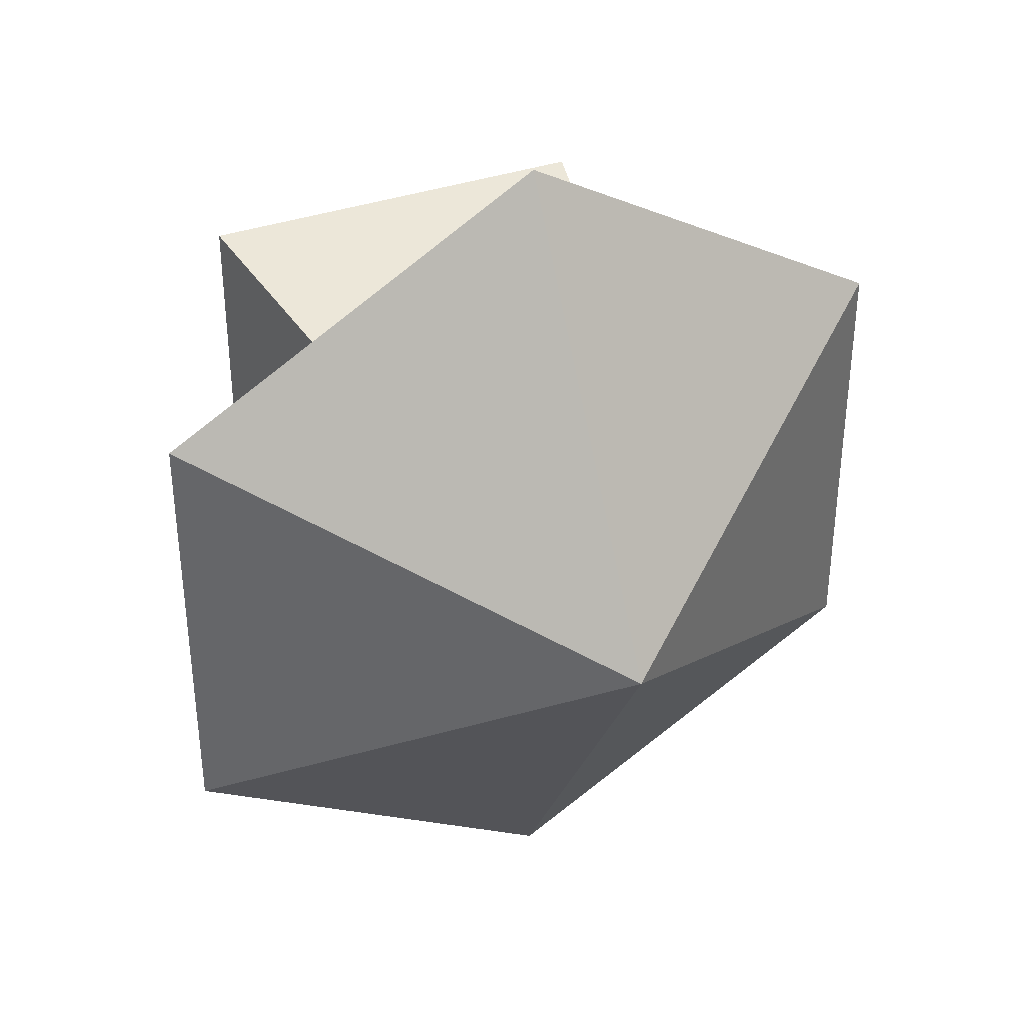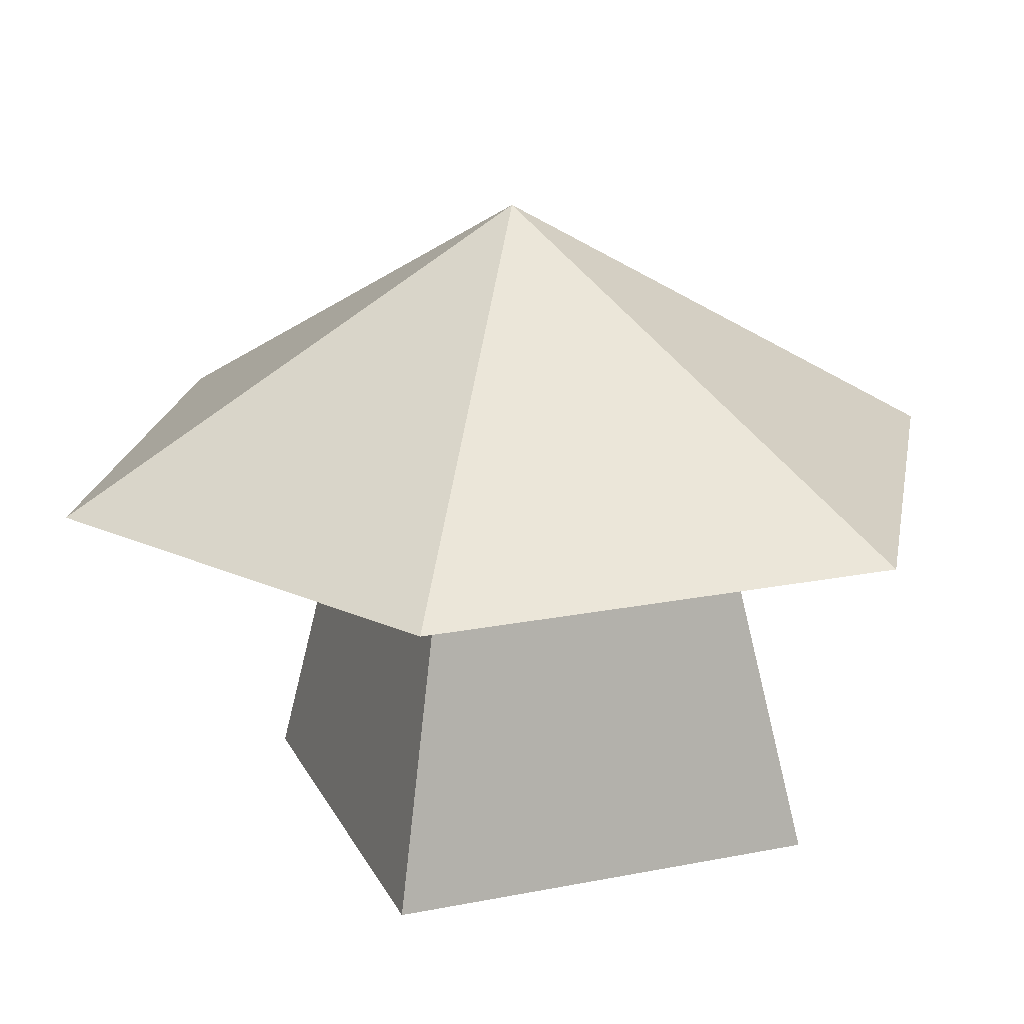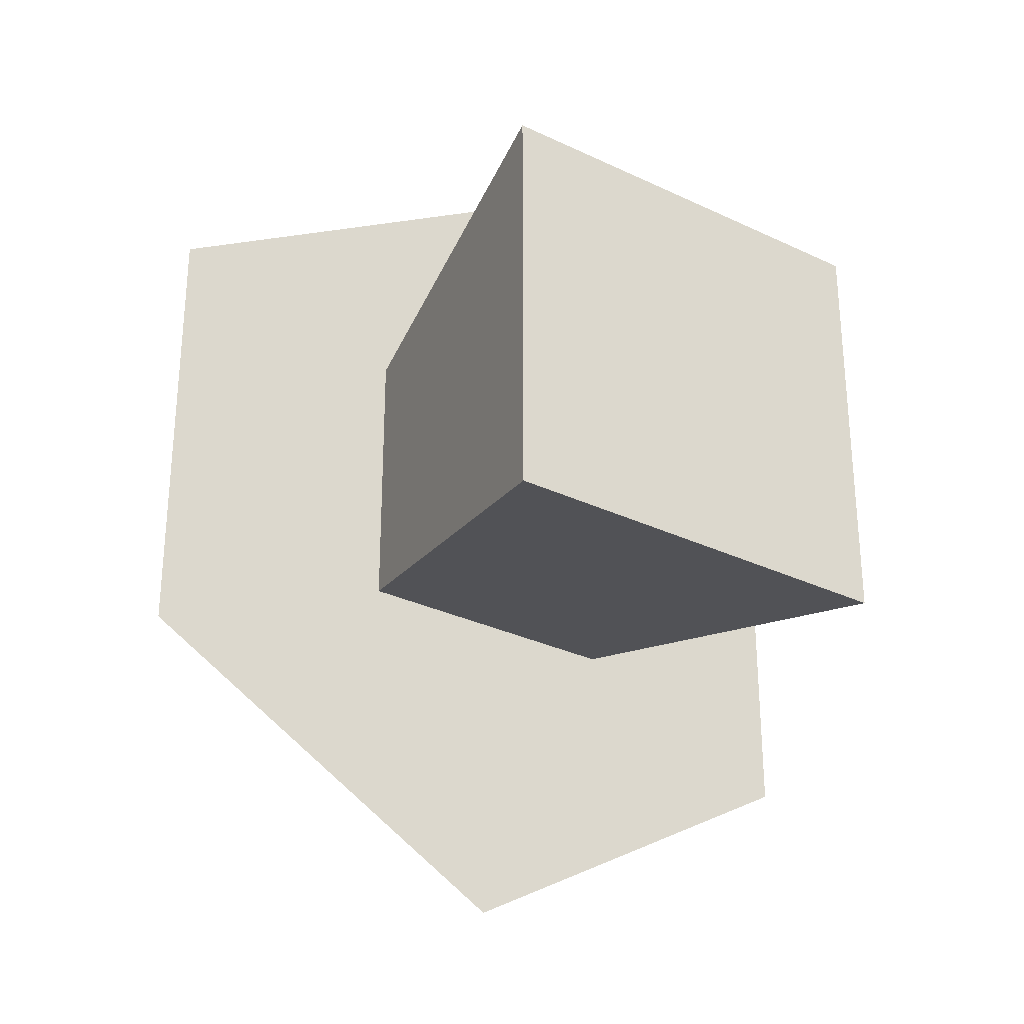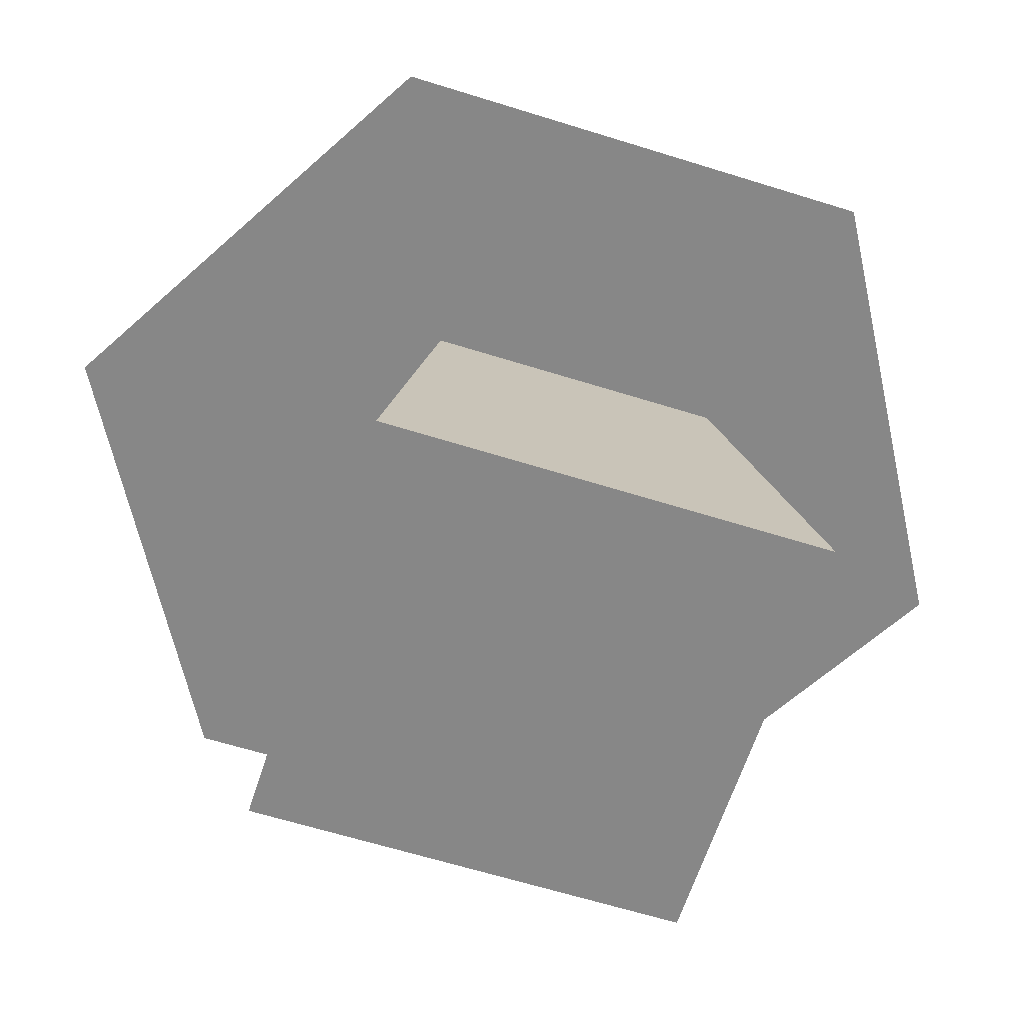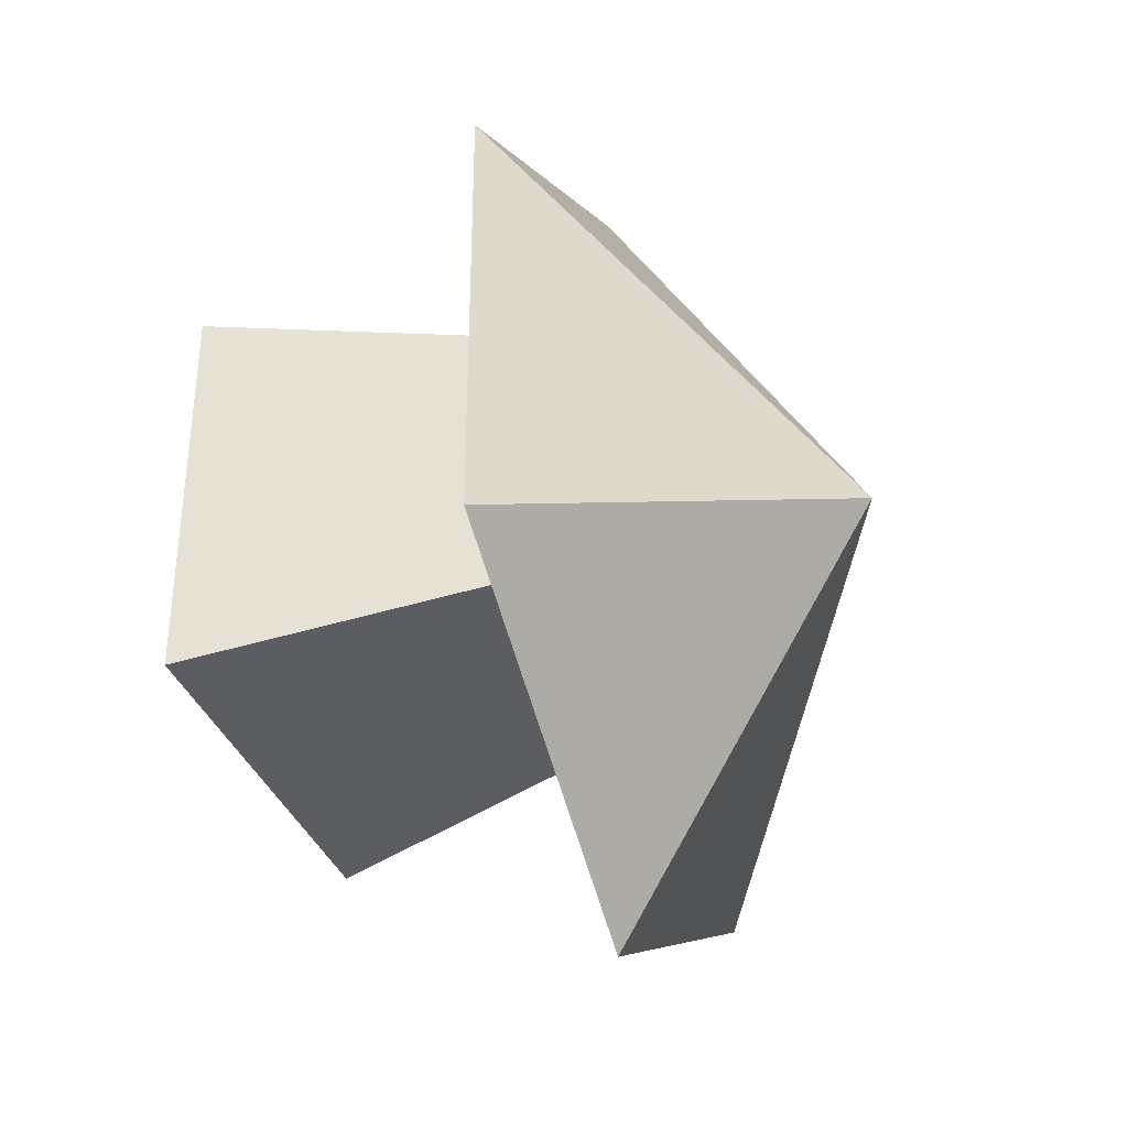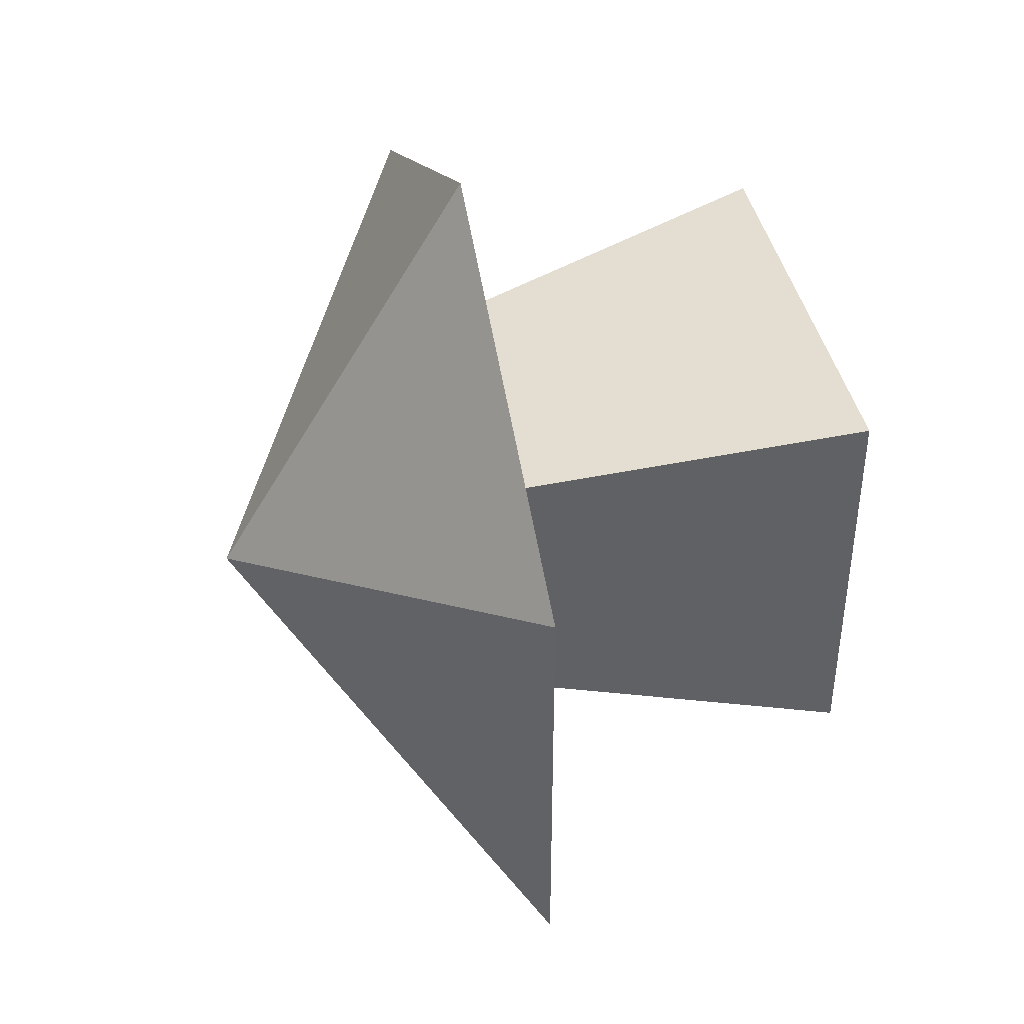
<metadata>
{"format":"obj","ext":"obj","renderer":"f3d","projection":"perspective","resolution":1024,"background":"white","views":[{"elev":36.7,"azim":155.8,"up":"+Z"},{"elev":20.2,"azim":-110.1,"up":"+Y"},{"elev":-30.4,"azim":-34.7,"up":"+Z"},{"elev":-62.4,"azim":-107.7,"up":"+Y"},{"elev":-36.7,"azim":109.7,"up":"+Z"},{"elev":43.5,"azim":-103.3,"up":"+Z"}]}
</metadata>
<code>
o Mesh1_Mushroom_Brown_Model
v 0.2175 0.3535 -0.2511
v 0 0.2053 -0.3766
v 0 0.2053 -0.1255
v 0.2175 0.2053 -0.5022
v 0.141 0.2053 -0.3172
v 0.2984 0.2053 -0.3172
v 0.4349 0.2053 -0.3766
v 0.4349 0.2053 -0.1255
v 0.2175 0.2053 0
v 0.141 0.2053 -0.1598
v 0.1023 0 -0.356
v 0.1023 0 -0.1211
v 0.3372 0 -0.356
v 0.3372 0 -0.1211
v 0.2984 0.2053 -0.1598
f 11 10 5
f 10 11 12
f 13 12 11
f 12 13 14
f 13 15 14
f 15 13 6
f 13 5 6
f 5 13 11
f 12 15 10
f 15 12 14
f 1 2 3
f 4 2 1
f 4 3 2
f 3 4 5
f 5 4 6
f 6 4 7
f 7 4 1
f 7 1 8
f 8 1 9
f 1 3 9
f 3 10 9
f 10 3 5
f 6 10 5
f 10 6 15
f 6 7 15
f 8 15 7
f 9 15 8
f 9 10 15

</code>
